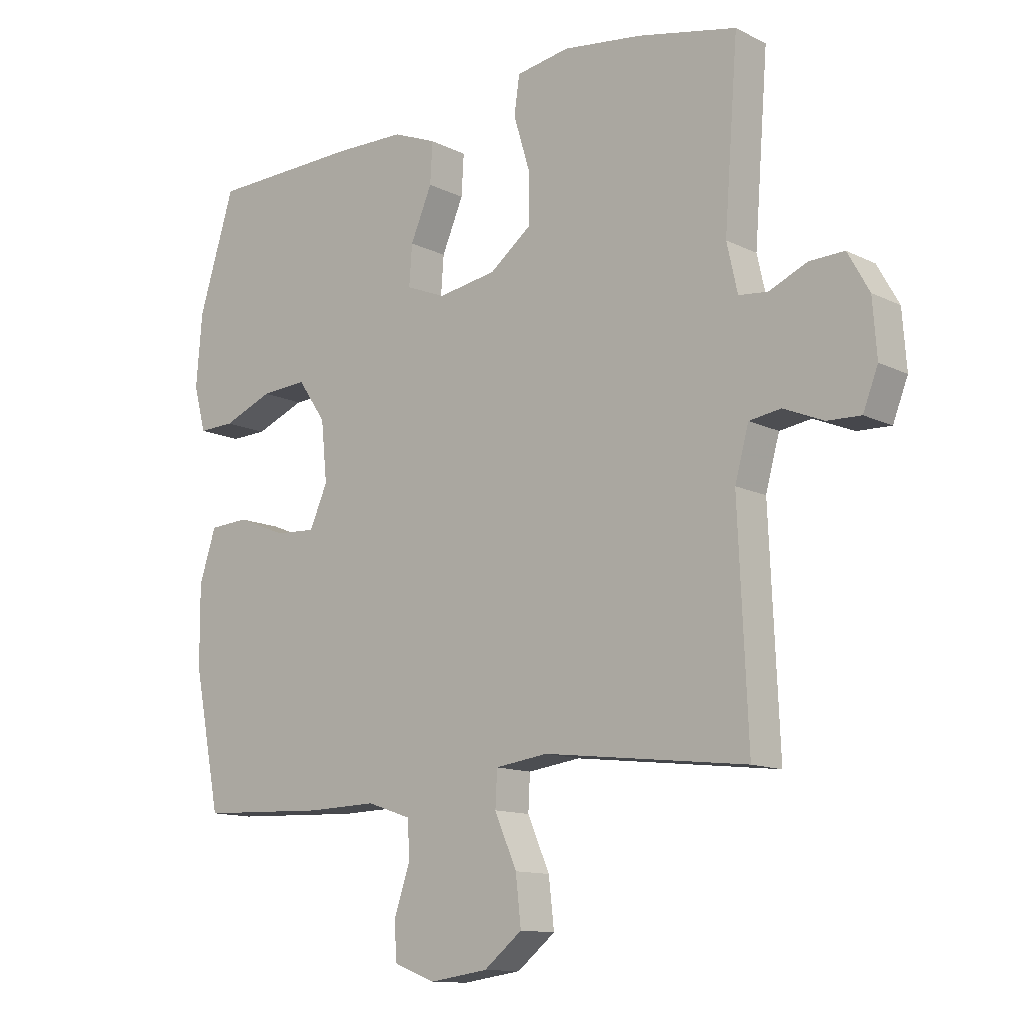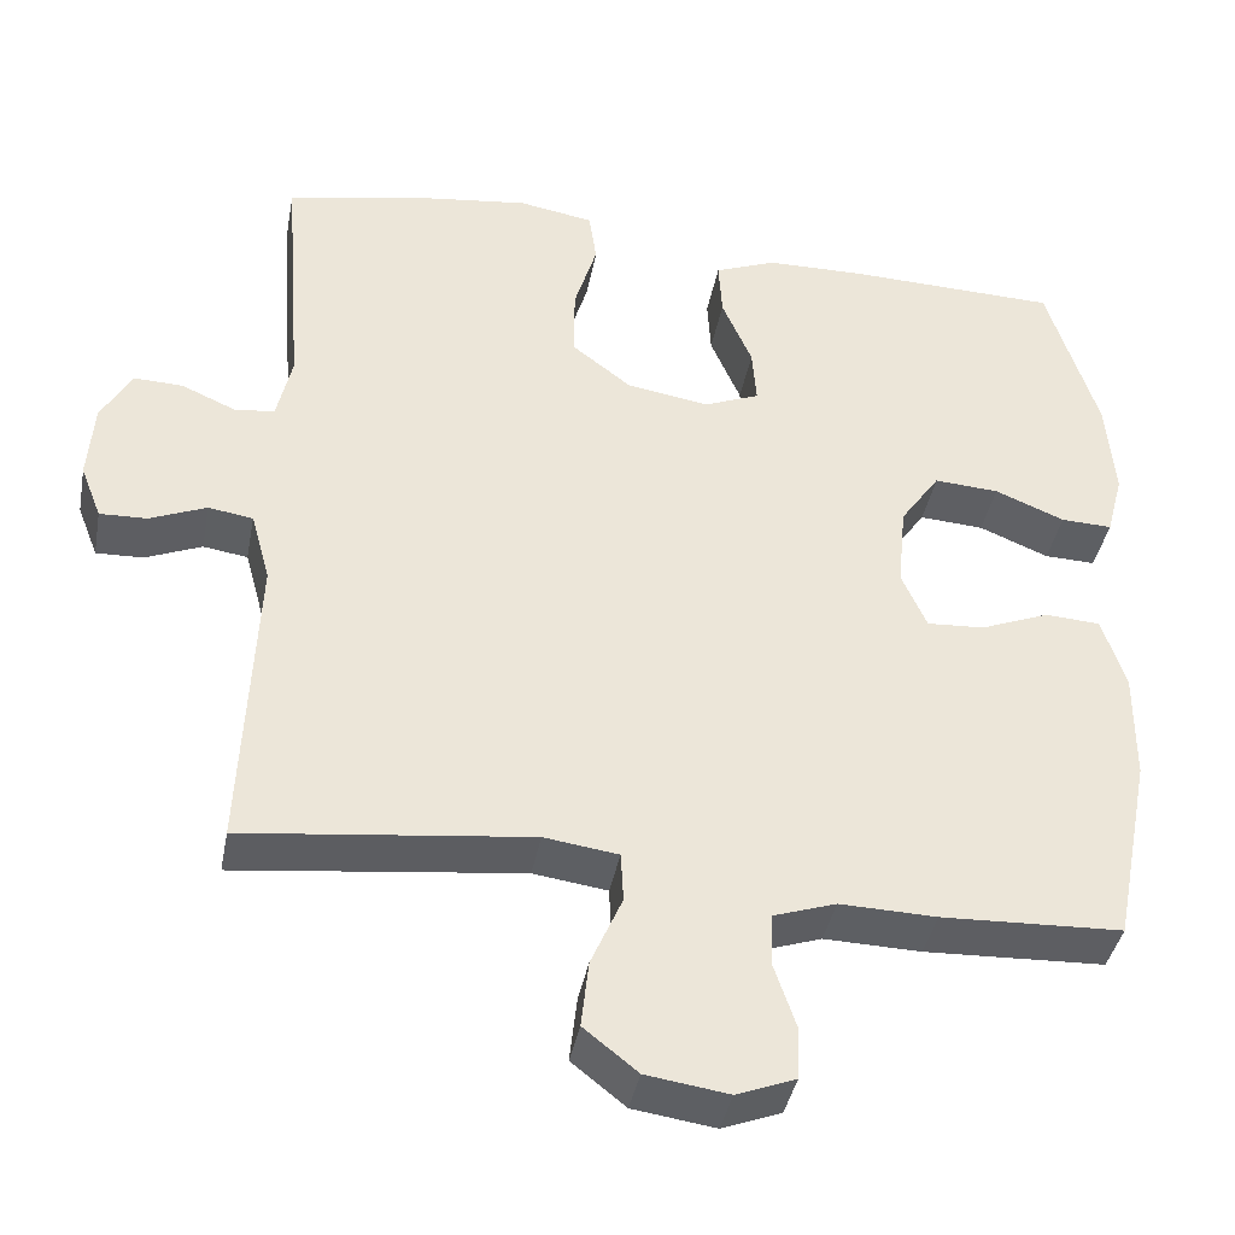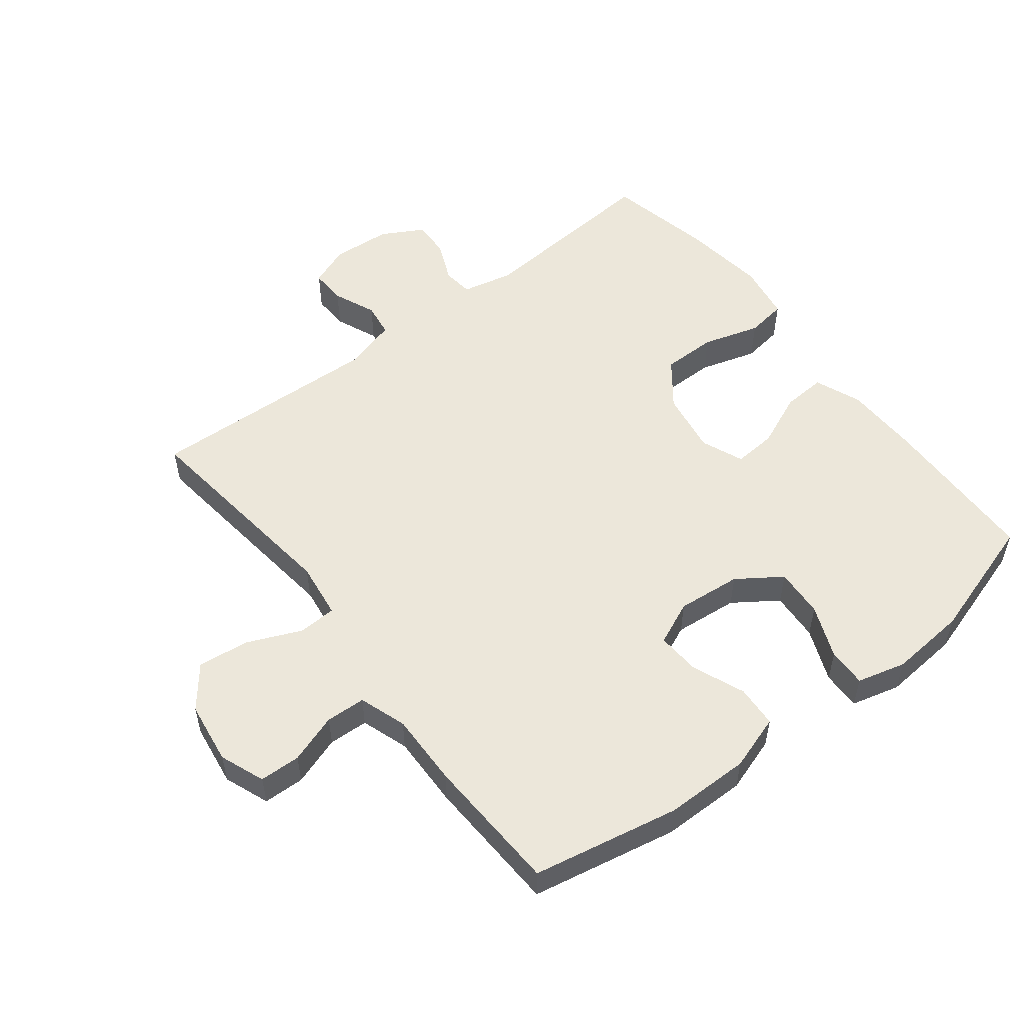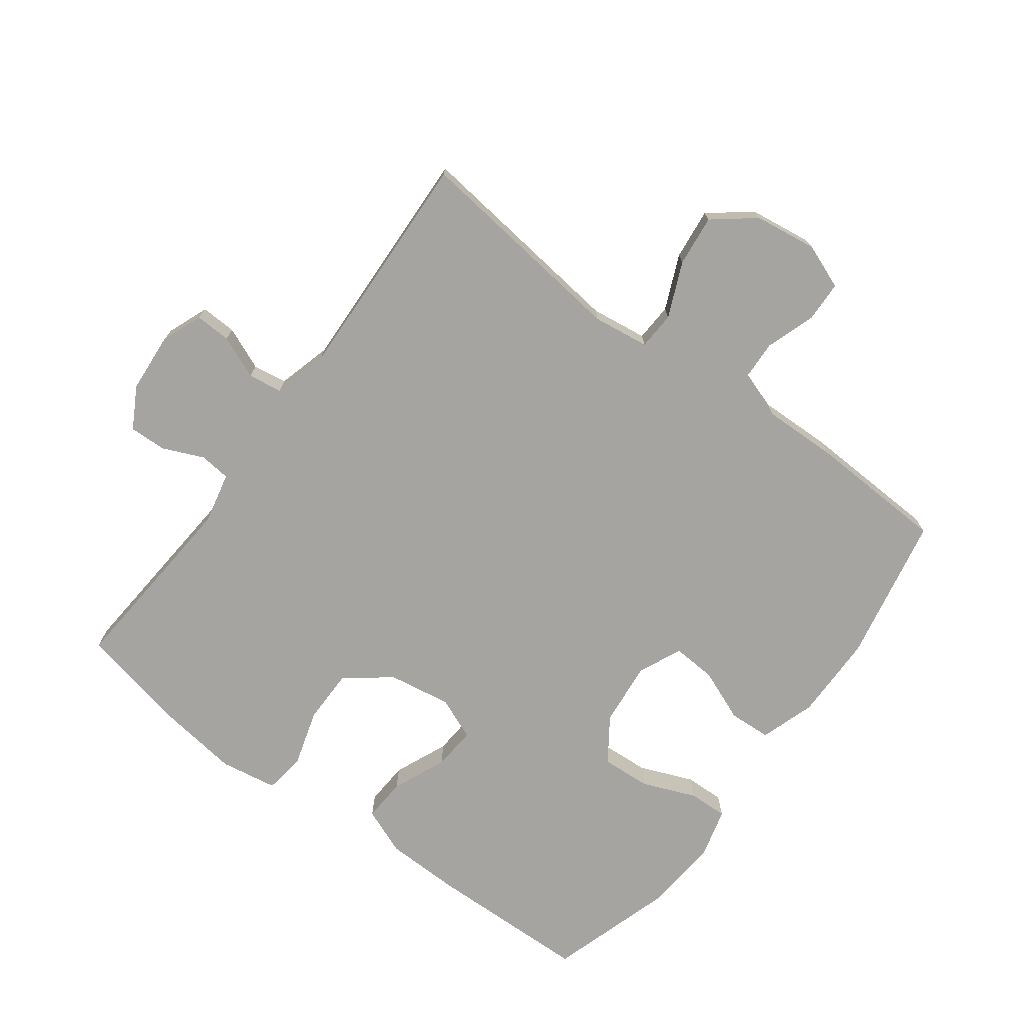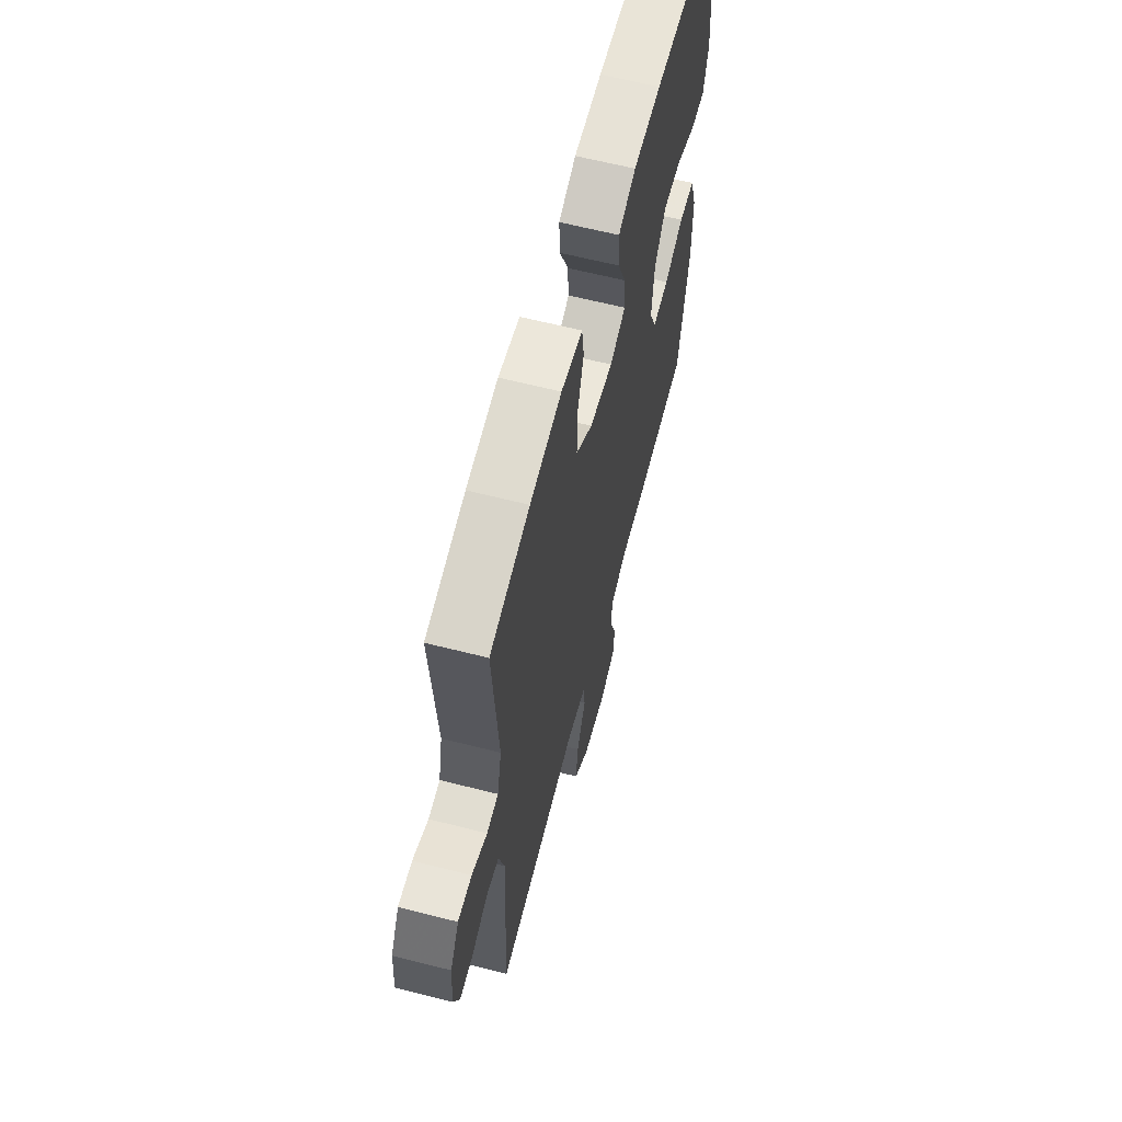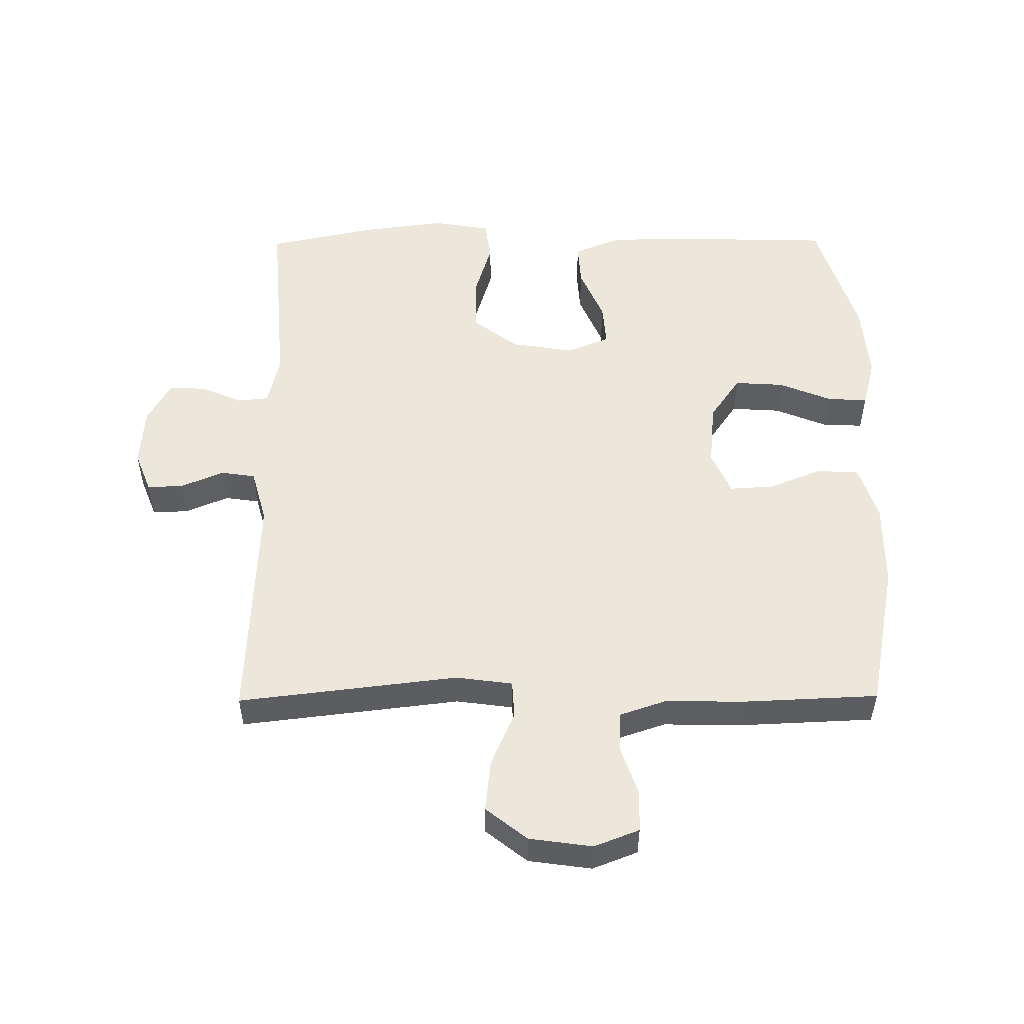
<metadata>
{"format":"obj","ext":"obj","renderer":"f3d","projection":"perspective","resolution":1024,"background":"white","views":[{"elev":-12.3,"azim":40.8,"up":"+Z"},{"elev":-39.9,"azim":169.3,"up":"+Z"},{"elev":53.7,"azim":-127.9,"up":"+Y"},{"elev":-73.5,"azim":143.3,"up":"+Y"},{"elev":62.6,"azim":104.5,"up":"+Z"},{"elev":52.5,"azim":179.5,"up":"+Y"}]}
</metadata>
<code>
v 0.5 0.07 0.5
v 0.477 0.07 0.203
v 0.495 0.07 0.123
v 0.543 0.07 0.118
v 0.607 0.07 0.146
v 0.665 0.07 0.148
v 0.701 0.07 0.084
v 0.708 0.07 -0.009
v 0.683 0.07 -0.073
v 0.627 0.07 -0.071
v 0.56 0.07 -0.043
v 0.507 0.07 -0.051
v 0.484 0.07 -0.135
v 0.5 0.07 -0.5
v 0.16 0.07 -0.46
v 0.072 0.07 -0.472
v 0.069 0.07 -0.531
v 0.106 0.07 -0.616
v 0.115 0.07 -0.696
v 0.051 0.07 -0.747
v -0.047 0.07 -0.761
v -0.117 0.07 -0.734
v -0.119 0.07 -0.67
v -0.093 0.07 -0.593
v -0.096 0.07 -0.531
v -0.17 0.07 -0.506
v -0.285 0.07 -0.509
v -0.5 0.07 -0.5
v -0.545 0.07 -0.271
v -0.546 0.07 -0.138
v -0.518 0.07 -0.052
v -0.452 0.07 -0.048
v -0.37 0.07 -0.081
v -0.302 0.07 -0.085
v -0.272 0.07 -0.017
v -0.282 0.07 0.083
v -0.329 0.07 0.151
v -0.406 0.07 0.146
v -0.489 0.07 0.112
v -0.55 0.07 0.11
v -0.57 0.07 0.186
v -0.56 0.07 0.306
v -0.5 0.07 0.5
v -0.248 0.07 0.507
v -0.131 0.07 0.505
v -0.058 0.07 0.476
v -0.062 0.07 0.408
v -0.098 0.07 0.324
v -0.103 0.07 0.257
v -0.037 0.07 0.23
v 0.061 0.07 0.246
v 0.131 0.07 0.3
v 0.131 0.07 0.385
v 0.104 0.07 0.474
v 0.113 0.07 0.537
v 0.202 0.07 0.552
v 0.334 0.07 0.535
v 0.5 0 0.5
v 0.477 0 0.203
v 0.495 0 0.123
v 0.543 0 0.118
v 0.607 0 0.146
v 0.665 0 0.148
v 0.701 0 0.084
v 0.708 0 -0.009
v 0.683 0 -0.073
v 0.627 0 -0.071
v 0.56 0 -0.043
v 0.507 0 -0.051
v 0.484 0 -0.135
v 0.5 0 -0.5
v 0.16 0 -0.46
v 0.072 0 -0.472
v 0.069 0 -0.531
v 0.106 0 -0.616
v 0.115 0 -0.696
v 0.051 0 -0.747
v -0.047 0 -0.761
v -0.117 0 -0.734
v -0.119 0 -0.67
v -0.093 0 -0.593
v -0.096 0 -0.531
v -0.17 0 -0.506
v -0.285 0 -0.509
v -0.5 0 -0.5
v -0.545 0 -0.271
v -0.546 0 -0.138
v -0.518 0 -0.052
v -0.452 0 -0.048
v -0.37 0 -0.081
v -0.302 0 -0.085
v -0.272 0 -0.017
v -0.282 0 0.083
v -0.329 0 0.151
v -0.406 0 0.146
v -0.489 0 0.112
v -0.55 0 0.11
v -0.57 0 0.186
v -0.56 0 0.306
v -0.5 0 0.5
v -0.248 0 0.507
v -0.131 0 0.505
v -0.058 0 0.476
v -0.062 0 0.408
v -0.098 0 0.324
v -0.103 0 0.257
v -0.037 0 0.23
v 0.061 0 0.246
v 0.131 0 0.3
v 0.131 0 0.385
v 0.104 0 0.474
v 0.113 0 0.537
v 0.202 0 0.552
v 0.334 0 0.535
f 57 1 2
f 56 57 2
f 55 56 2
f 54 55 2
f 53 54 2
f 52 53 2 3
f 51 52 3
f 50 51 3
f 46 47 48
f 45 46 48
f 44 45 48
f 43 44 48
f 42 43 48
f 41 42 48
f 40 41 48
f 39 40 48
f 38 39 48
f 37 38 48 49
f 36 37 49 50
f 31 32 33
f 30 31 33
f 29 30 33
f 28 29 33
f 27 28 33
f 26 27 33
f 25 26 33 34
f 22 23 24
f 21 22 24
f 20 21 24
f 19 20 24
f 18 19 24
f 17 18 24
f 16 17 24 25
f 13 14 15
f 12 13 15 16
f 9 10 11
f 8 9 11
f 7 8 11
f 6 7 11
f 5 6 11
f 4 5 11
f 3 4 11 12
f 12 16 25
f 3 12 25
f 50 3 25
f 36 50 25
f 35 36 25
f 25 34 35
f 59 58 114
f 59 114 113
f 59 113 112
f 59 112 111
f 59 111 110
f 60 59 110 109
f 60 109 108
f 60 108 107
f 105 104 103
f 105 103 102
f 105 102 101
f 105 101 100
f 105 100 99
f 105 99 98
f 105 98 97
f 105 97 96
f 105 96 95
f 106 105 95 94
f 107 106 94 93
f 90 89 88
f 90 88 87
f 90 87 86
f 90 86 85
f 90 85 84
f 90 84 83
f 91 90 83 82
f 81 80 79
f 81 79 78
f 81 78 77
f 81 77 76
f 81 76 75
f 81 75 74
f 82 81 74 73
f 72 71 70
f 73 72 70 69
f 68 67 66
f 68 66 65
f 68 65 64
f 68 64 63
f 68 63 62
f 68 62 61
f 69 68 61 60
f 82 73 69
f 82 69 60
f 82 60 107
f 82 107 93
f 82 93 92
f 92 91 82
f 1 58 59 2
f 2 59 60 3
f 3 60 61 4
f 4 61 62 5
f 5 62 63 6
f 6 63 64 7
f 7 64 65 8
f 8 65 66 9
f 9 66 67 10
f 10 67 68 11
f 11 68 69 12
f 12 69 70 13
f 13 70 71 14
f 14 71 72 15
f 15 72 73 16
f 16 73 74 17
f 17 74 75 18
f 18 75 76 19
f 19 76 77 20
f 20 77 78 21
f 21 78 79 22
f 22 79 80 23
f 23 80 81 24
f 24 81 82 25
f 25 82 83 26
f 26 83 84 27
f 27 84 85 28
f 28 85 86 29
f 29 86 87 30
f 30 87 88 31
f 31 88 89 32
f 32 89 90 33
f 33 90 91 34
f 34 91 92 35
f 35 92 93 36
f 36 93 94 37
f 37 94 95 38
f 38 95 96 39
f 39 96 97 40
f 40 97 98 41
f 41 98 99 42
f 42 99 100 43
f 43 100 101 44
f 44 101 102 45
f 45 102 103 46
f 46 103 104 47
f 47 104 105 48
f 48 105 106 49
f 49 106 107 50
f 50 107 108 51
f 51 108 109 52
f 52 109 110 53
f 53 110 111 54
f 54 111 112 55
f 55 112 113 56
f 56 113 114 57
f 57 114 58 1

</code>
